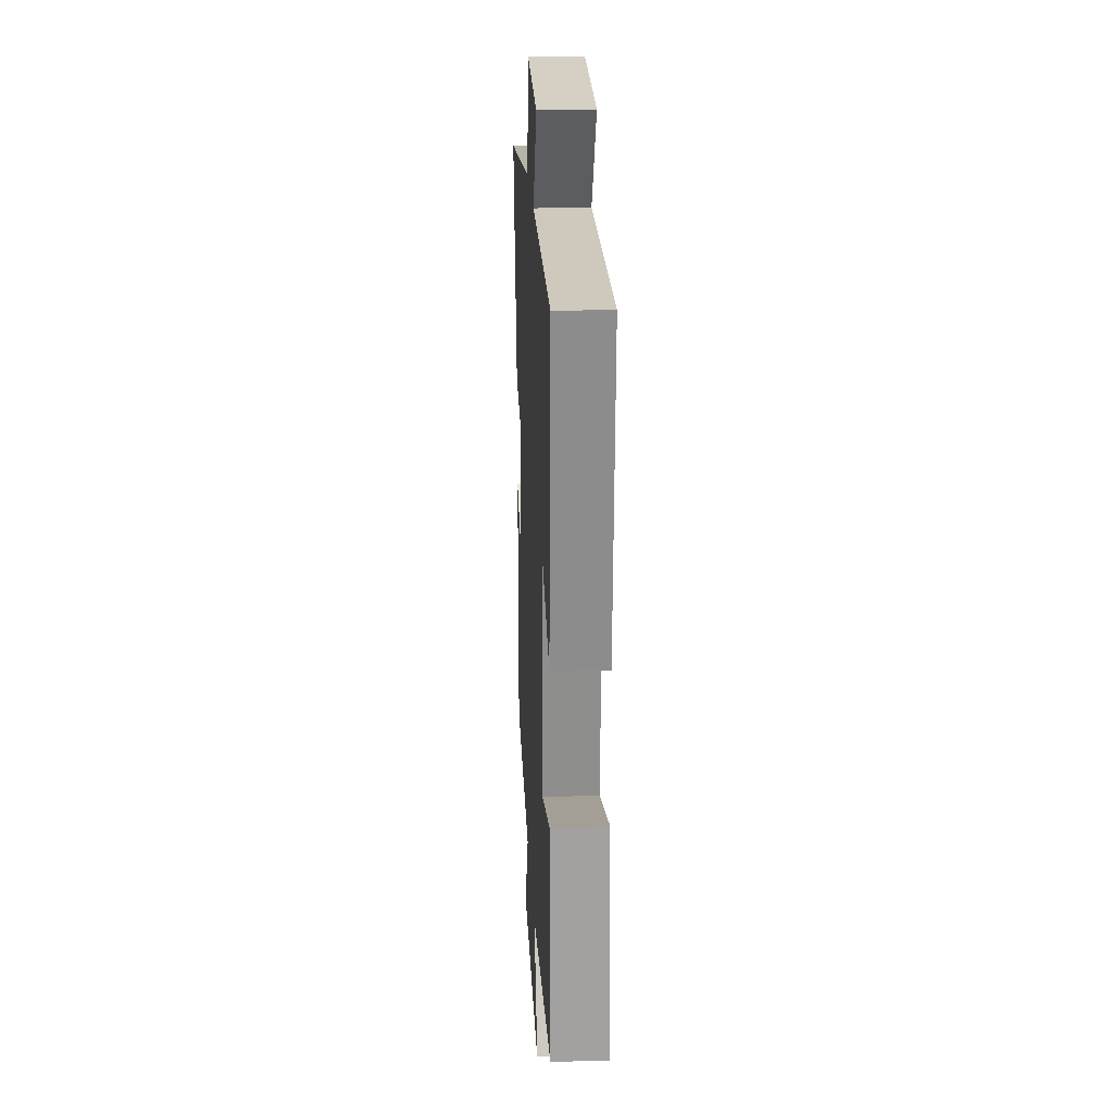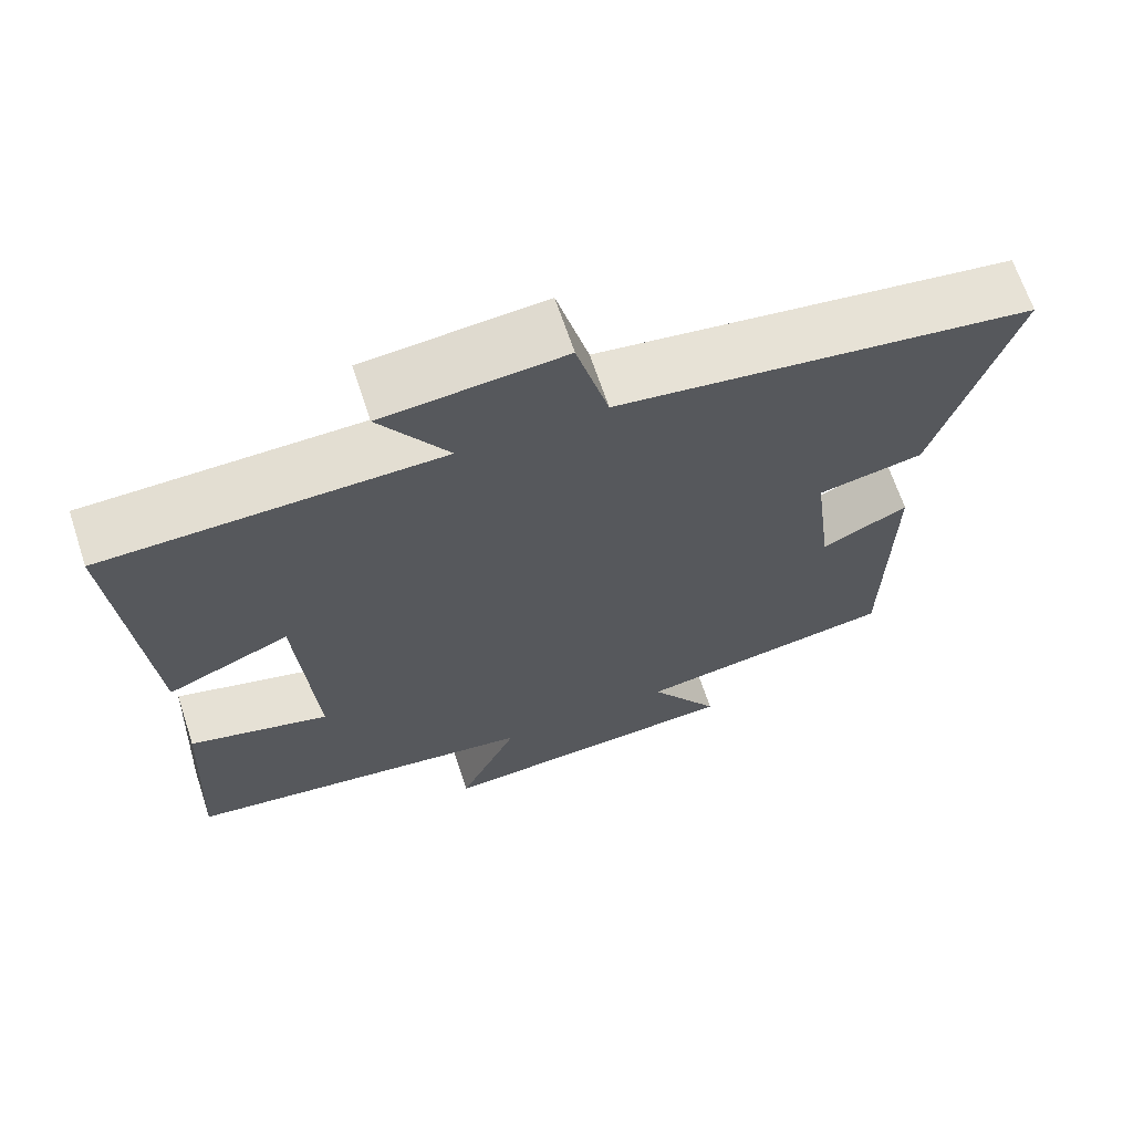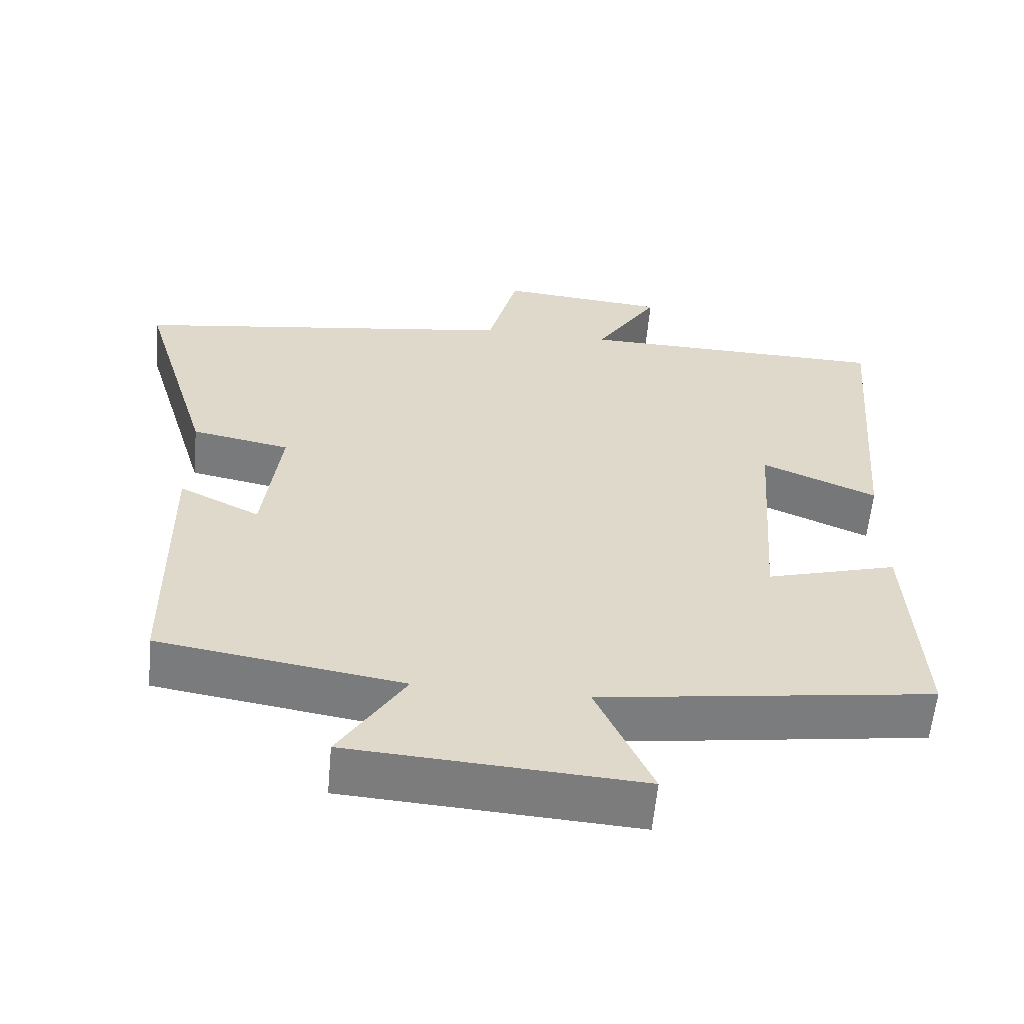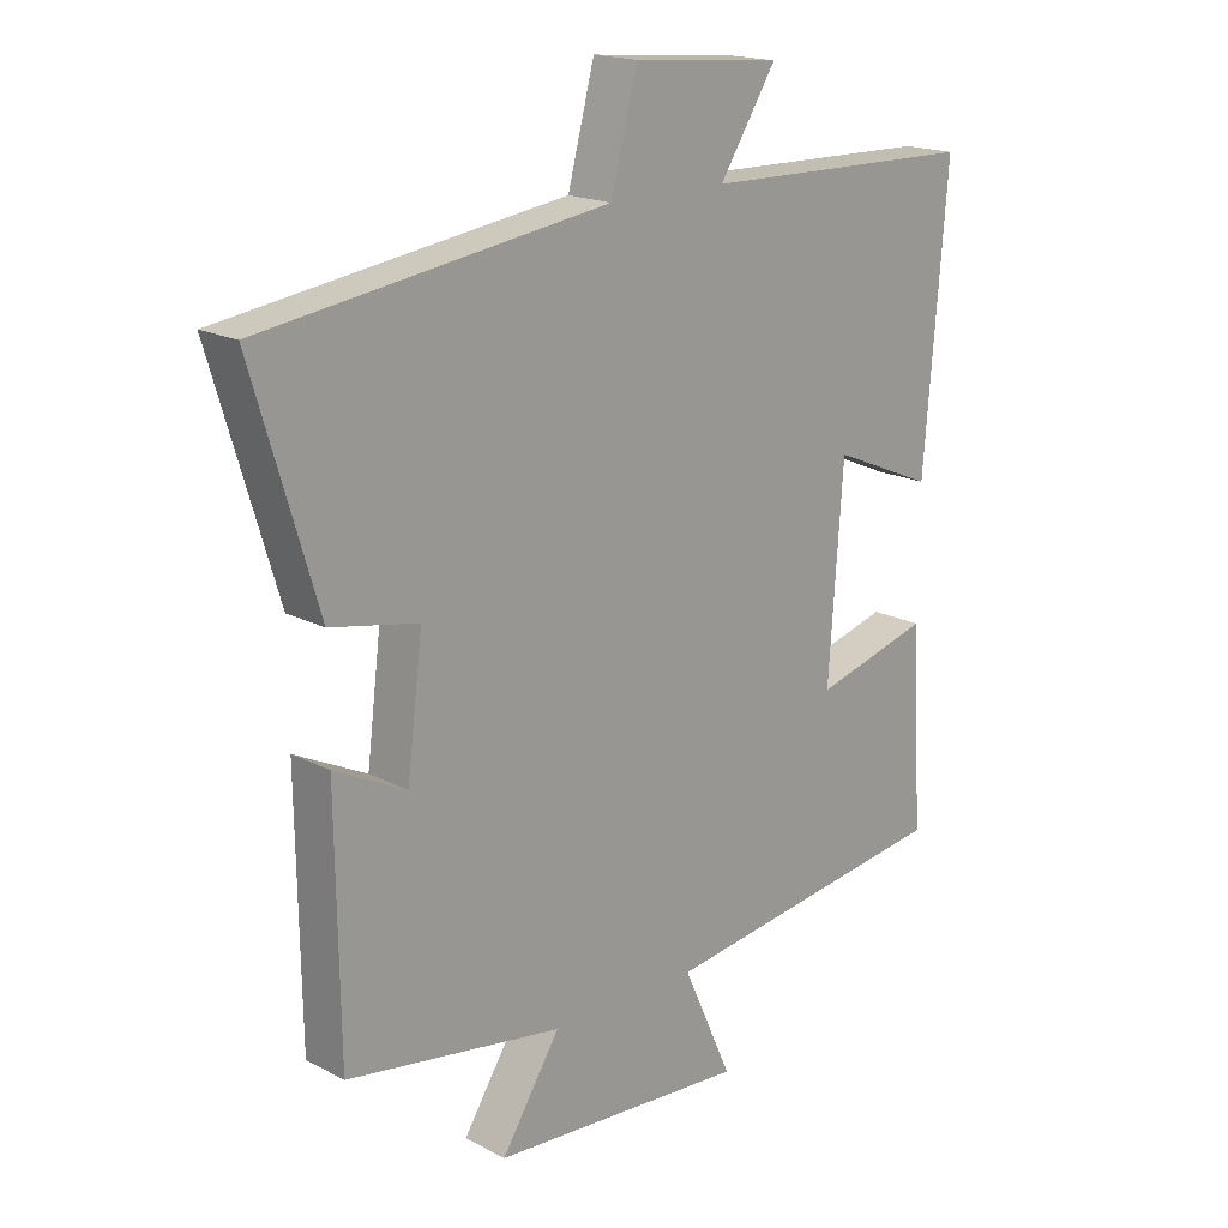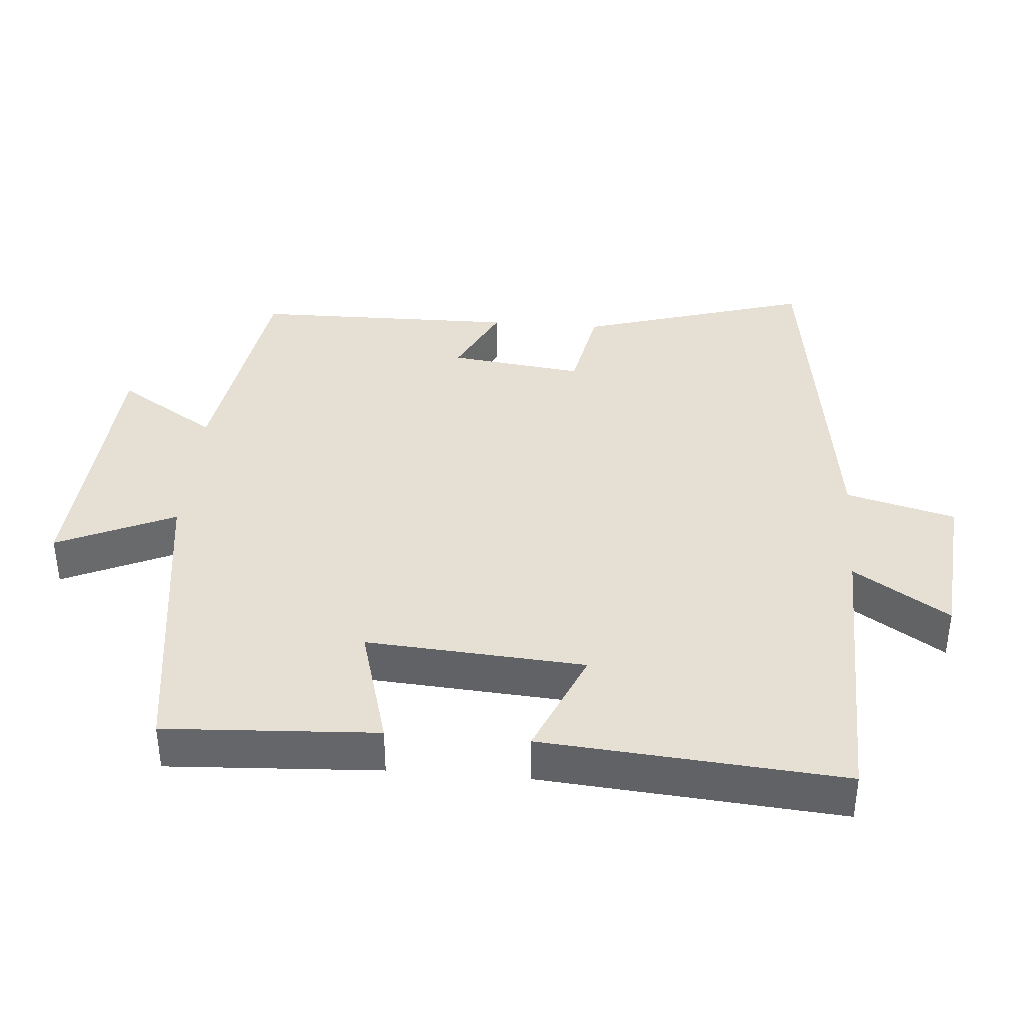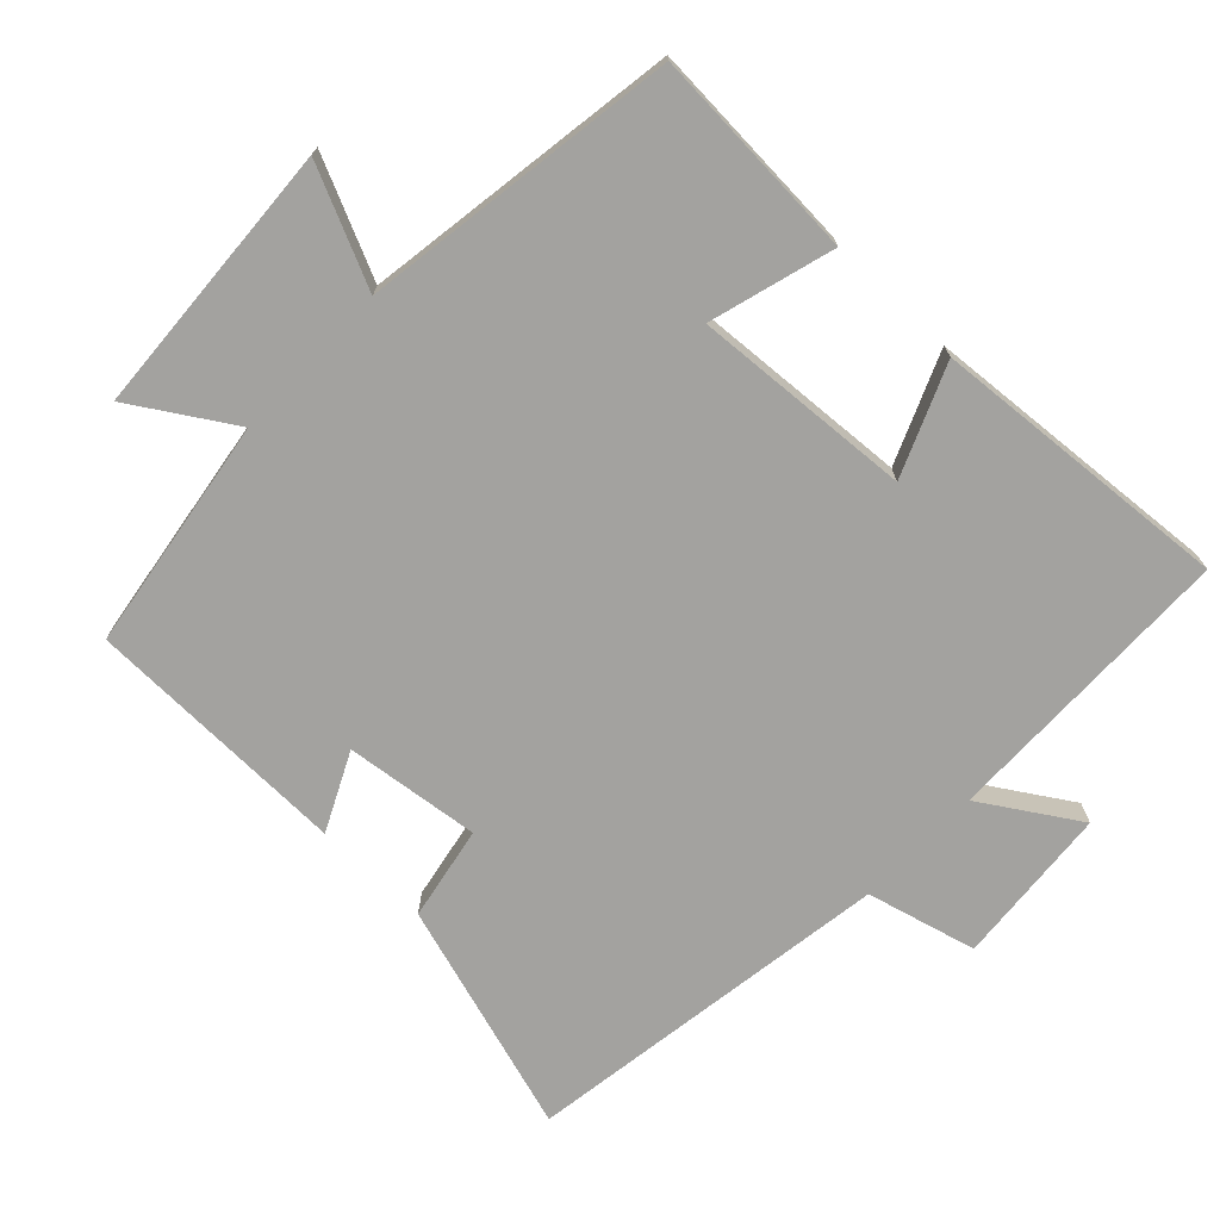
<metadata>
{"format":"obj","ext":"obj","renderer":"f3d","projection":"perspective","resolution":1024,"background":"white","views":[{"elev":21.3,"azim":-92.9,"up":"+Z"},{"elev":67.0,"azim":-18.3,"up":"+Z"},{"elev":-58.9,"azim":174.8,"up":"+Z"},{"elev":18.1,"azim":135.5,"up":"+Z"},{"elev":38.1,"azim":-85.3,"up":"+Y"},{"elev":-72.6,"azim":-133.8,"up":"+Y"}]}
</metadata>
<code>
v 0.599 0.07 0.424
v 0.5 0.07 0.094
v 0.366 0.07 0.068
v 0.39 0.07 -0.124
v 0.5 0.07 -0.07
v 0.495 0.07 -0.448
v 0.163 0.07 -0.5
v 0.253 0.07 -0.642
v -0.141 0.07 -0.668
v -0.065 0.07 -0.5
v -0.517 0.07 -0.436
v -0.5 0.07 -0.133
v -0.322 0.07 -0.183
v -0.344 0.07 0.129
v -0.5 0.07 0.063
v -0.535 0.07 0.492
v -0.111 0.07 0.5
v -0.198 0.07 0.636
v 0.03 0.07 0.656
v 0.071 0.07 0.5
v 0.599 0 0.424
v 0.5 0 0.094
v 0.366 0 0.068
v 0.39 0 -0.124
v 0.5 0 -0.07
v 0.495 0 -0.448
v 0.163 0 -0.5
v 0.253 0 -0.642
v -0.141 0 -0.668
v -0.065 0 -0.5
v -0.517 0 -0.436
v -0.5 0 -0.133
v -0.322 0 -0.183
v -0.344 0 0.129
v -0.5 0 0.063
v -0.535 0 0.492
v -0.111 0 0.5
v -0.198 0 0.636
v 0.03 0 0.656
v 0.071 0 0.5
f 17 18 19 20
f 14 15 16 17
f 13 14 17 20
f 10 11 12 13
f 10 13 20 1
f 7 8 9 10
f 4 5 6 7
f 3 4 7 10
f 1 2 3
f 1 3 10
f 40 39 38 37
f 37 36 35 34
f 40 37 34 33
f 33 32 31 30
f 21 40 33 30
f 30 29 28 27
f 27 26 25 24
f 30 27 24 23
f 23 22 21
f 30 23 21
f 1 21 22 2
f 2 22 23 3
f 3 23 24 4
f 4 24 25 5
f 5 25 26 6
f 6 26 27 7
f 7 27 28 8
f 8 28 29 9
f 9 29 30 10
f 10 30 31 11
f 11 31 32 12
f 12 32 33 13
f 13 33 34 14
f 14 34 35 15
f 15 35 36 16
f 16 36 37 17
f 17 37 38 18
f 18 38 39 19
f 19 39 40 20
f 20 40 21 1

</code>
